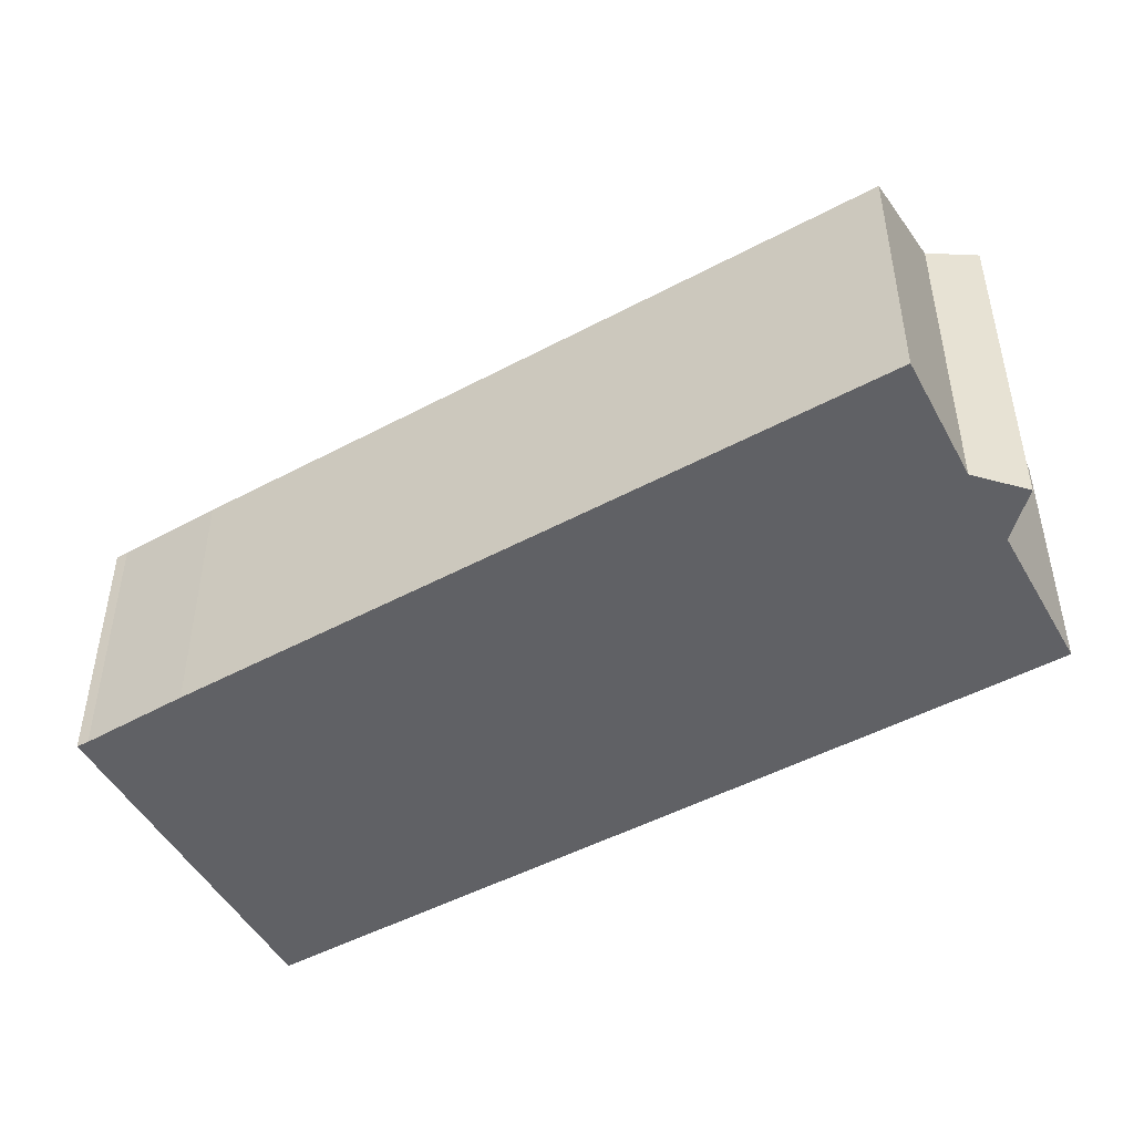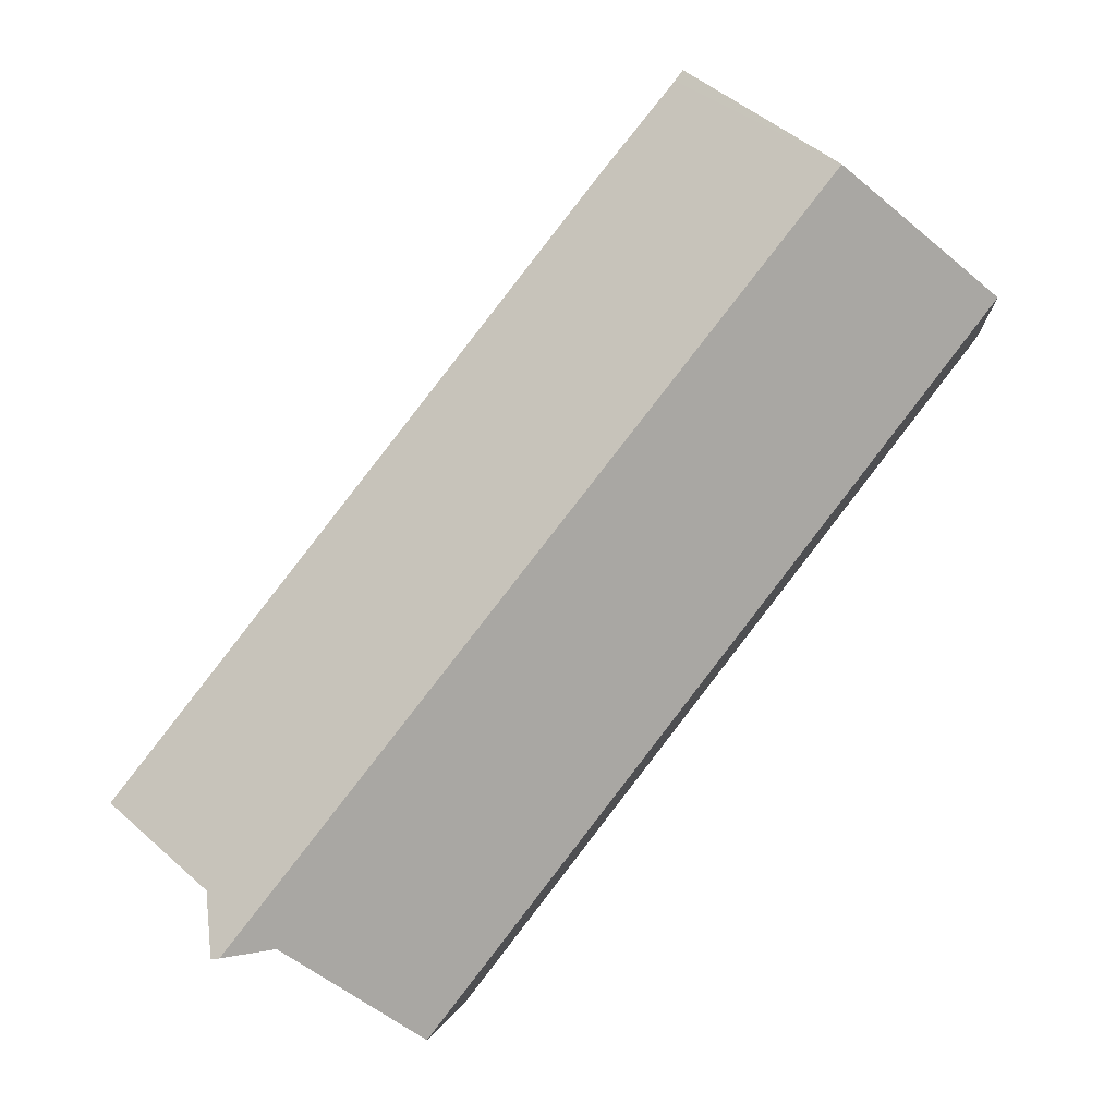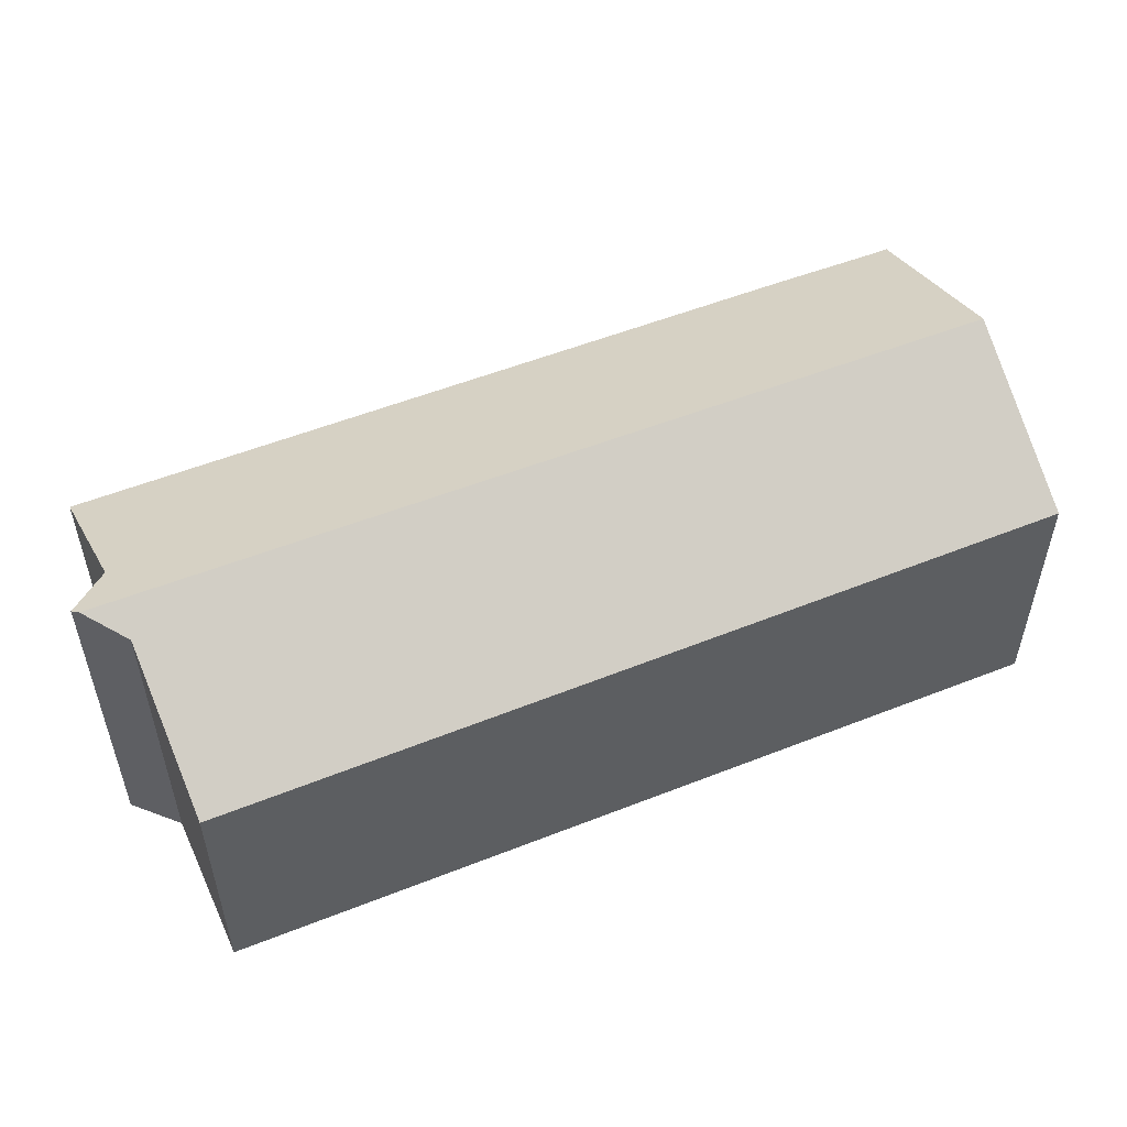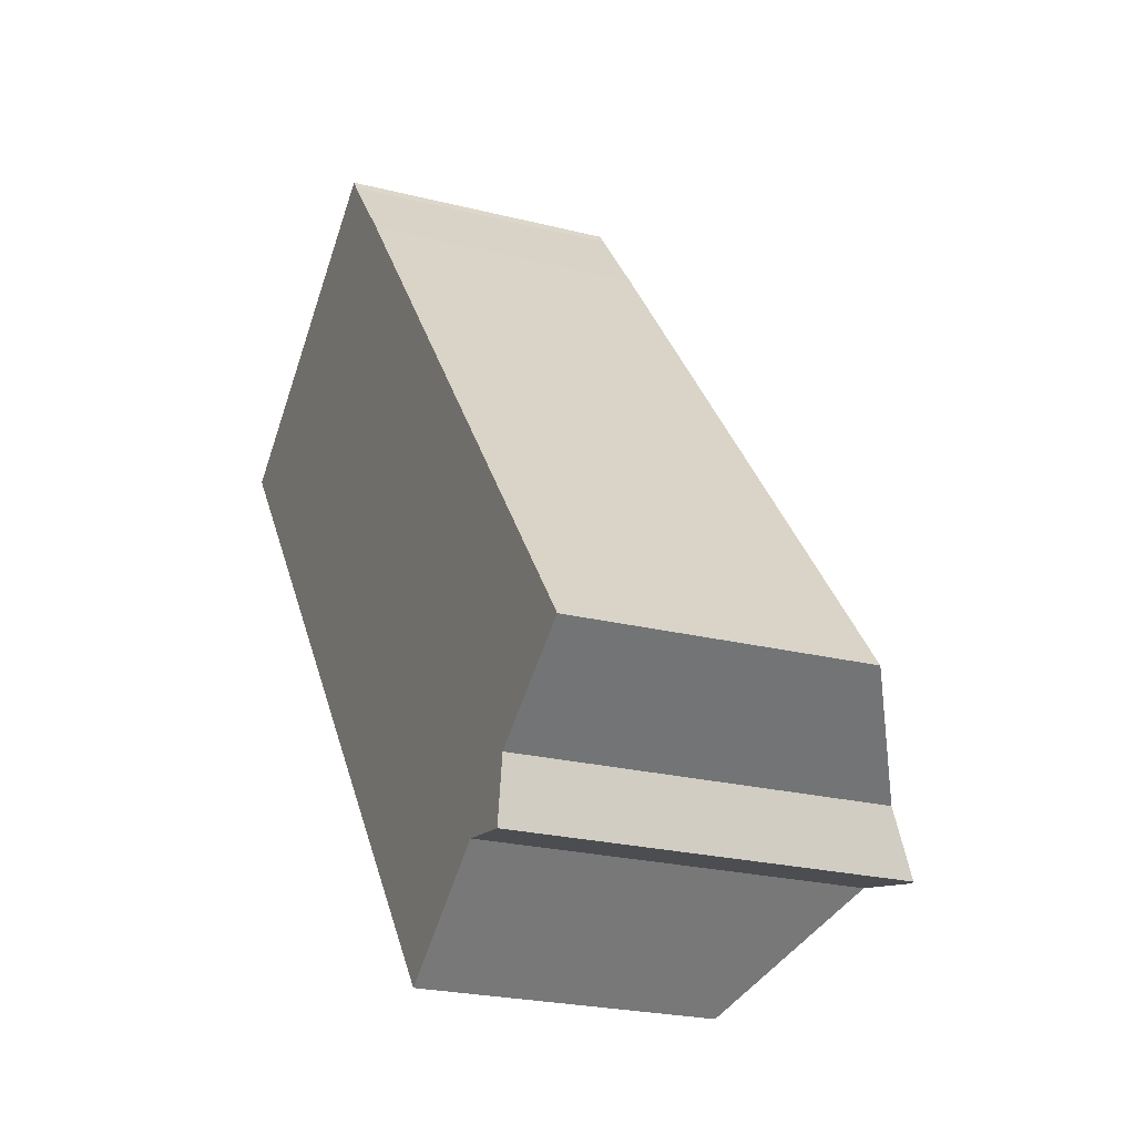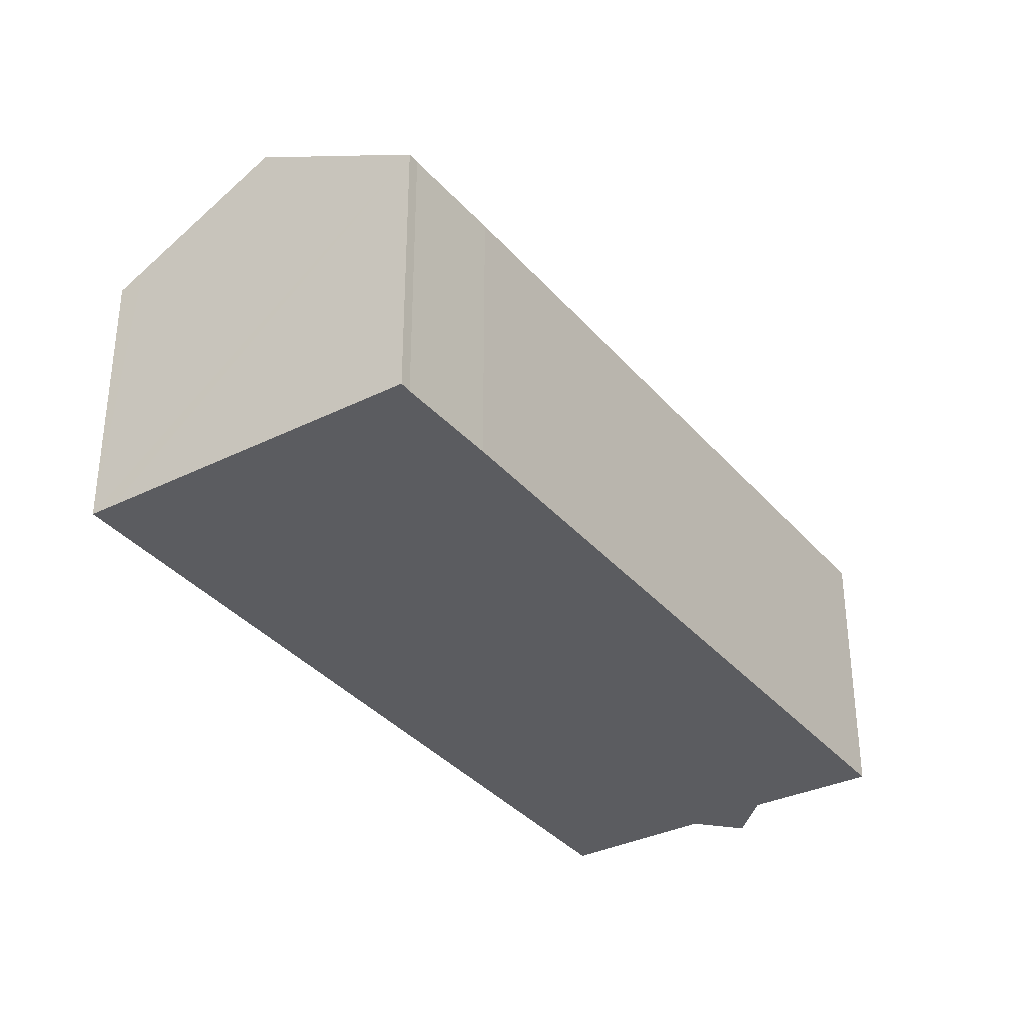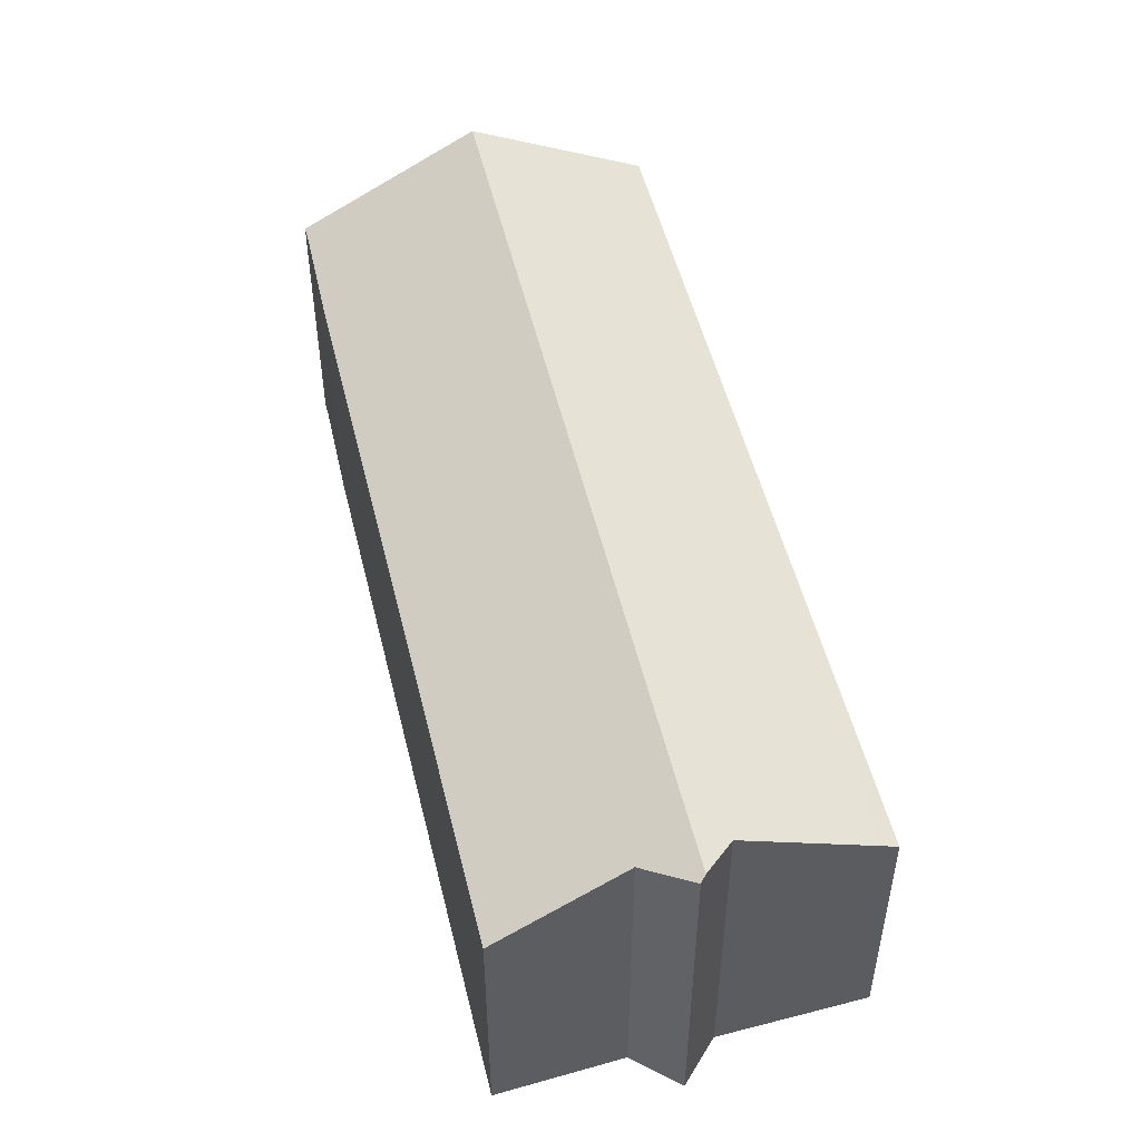
<metadata>
{"format":"obj","ext":"obj","renderer":"f3d","projection":"perspective","resolution":1024,"background":"white","views":[{"elev":-49.7,"azim":82.4,"up":"+Y"},{"elev":-2.4,"azim":-174.5,"up":"+Z"},{"elev":56.7,"azim":-150.1,"up":"+Y"},{"elev":-23.3,"azim":66.8,"up":"+Z"},{"elev":-35.3,"azim":-3.6,"up":"+Y"},{"elev":52.6,"azim":128.2,"up":"+Y"}]}
</metadata>
<code>
v  8.287 7.797 5.811
v  4.005 10.42 3.019
v  8.082 7.79 6.091
v  10.23 7.771 3.437
v  23.21 7.79 -13.07
v  20.17 9.69 -15.18
v  19.66 10.42 -16.81
v  19.9 10.33 -16.84
v  0.583 8.212 0.44
v  12.18 7.719 -15.79
v  0 7.837 4.799e-16
v  18.3 9.928 -16.61
v  15.25 7.991 -18.83
v  14.79 7.694 -19.17
v  19.9 1.031e-15 -16.84
v  18.3 1.017e-15 -16.61
v  19.66 1.029e-15 -16.81
v  14.79 1.174e-15 -19.17
v  15.25 1.153e-15 -18.83
v  20.17 9.293e-16 -15.18
v  23.21 8.002e-16 -13.07
v  12.18 9.669e-16 -15.79
v  0 0 0
v  0.583 -2.694e-17 0.44
v  4.005 -1.849e-16 3.019
v  8.082 -3.73e-16 6.091
v  8.287 -3.558e-16 5.811
v  10.23 -2.105e-16 3.437
g defaultobject
f 1 2 3
f 2 1 4
f 2 4 5
f 2 5 6
f 2 6 7
f 7 6 8
f 9 10 11
f 10 9 2
f 10 2 12
f 12 2 7
f 10 12 13
f 10 13 14
f 8 12 7
f 12 8 15
f 12 15 16
f 16 15 17
f 16 13 12
f 13 16 14
f 14 16 18
f 18 16 19
f 5 20 6
f 20 5 21
f 18 10 14
f 10 18 11
f 11 18 22
f 11 22 23
f 23 9 11
f 9 23 2
f 2 23 3
f 3 23 24
f 3 24 25
f 3 25 26
f 3 27 1
f 27 3 26
f 27 4 1
f 4 27 28
f 4 21 5
f 21 4 28
f 6 15 8
f 15 6 20
f 25 27 26
f 27 25 28
f 28 25 24
f 28 24 23
f 28 23 22
f 28 22 21
f 21 22 20
f 20 22 18
f 20 18 19
f 20 19 16
f 20 17 15
f 17 20 16

</code>
